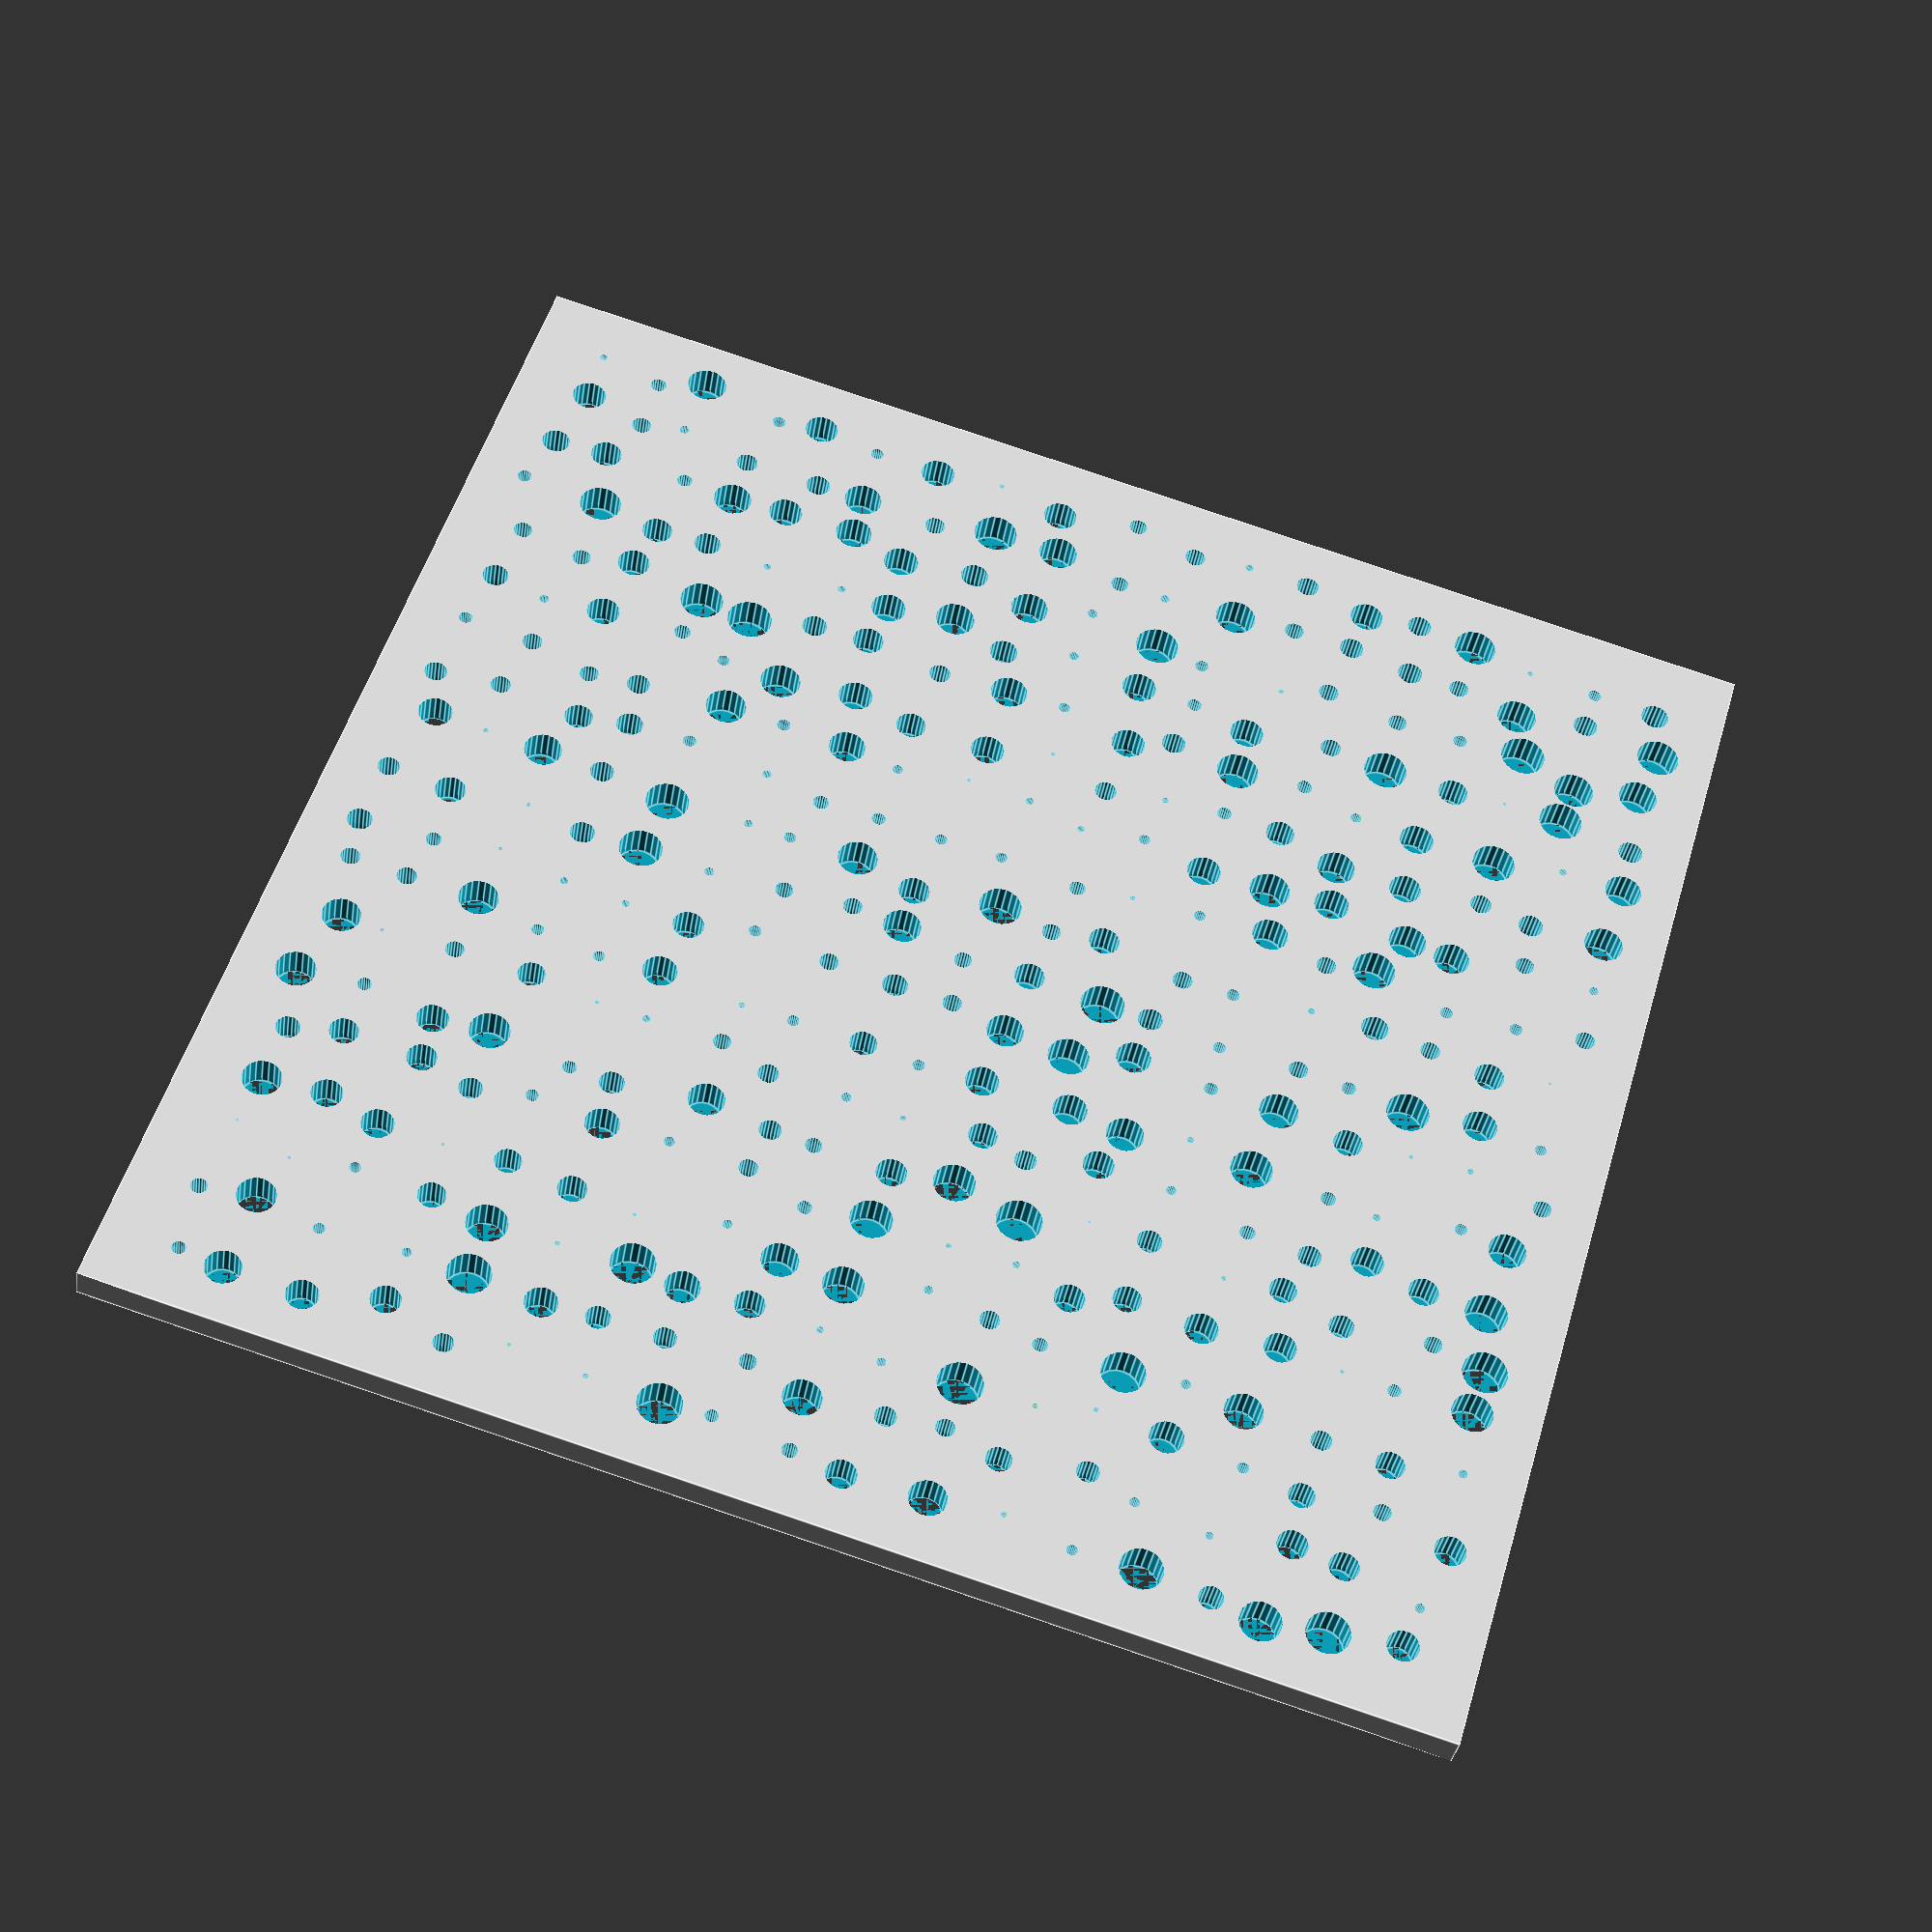
<openscad>

// create some random numbers 
random_sizes = rands(0.2,3.5,200*200);
 
random_pos_x = rands(-2,2,200*200);
random_pos_y = rands(-2,2,200*200);

step = 10;

 difference() {
   cube([200,200,5]);
    for (x = [10:step:190]) {
      for (y = [10:step:190]) {
            translate([x+random_pos_x[x+(y*200)],y+random_pos_y[x+(y*200)],0])
                cylinder(h=6,r=random_sizes[x+(y*200)],$fn=20);
        }
    }
 }
</openscad>
<views>
elev=35.6 azim=196.5 roll=351.1 proj=p view=edges
</views>
